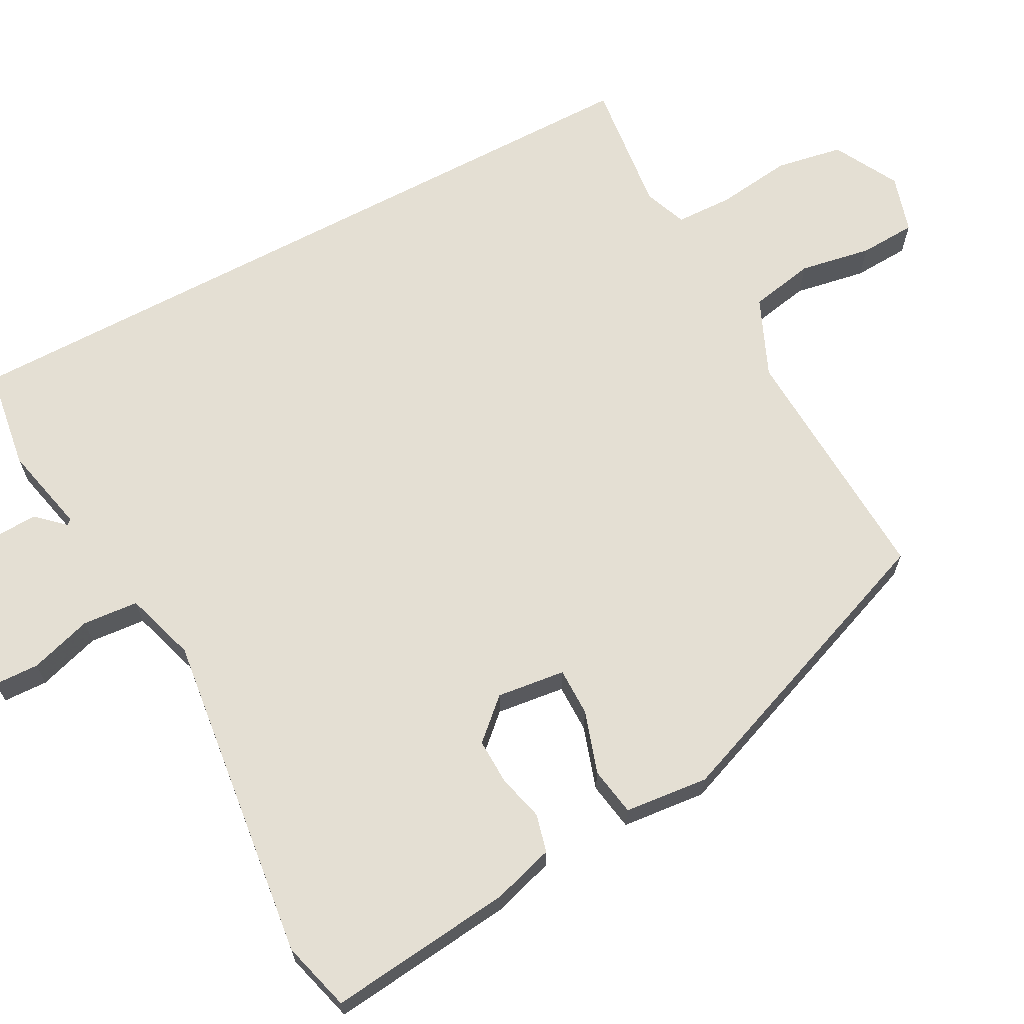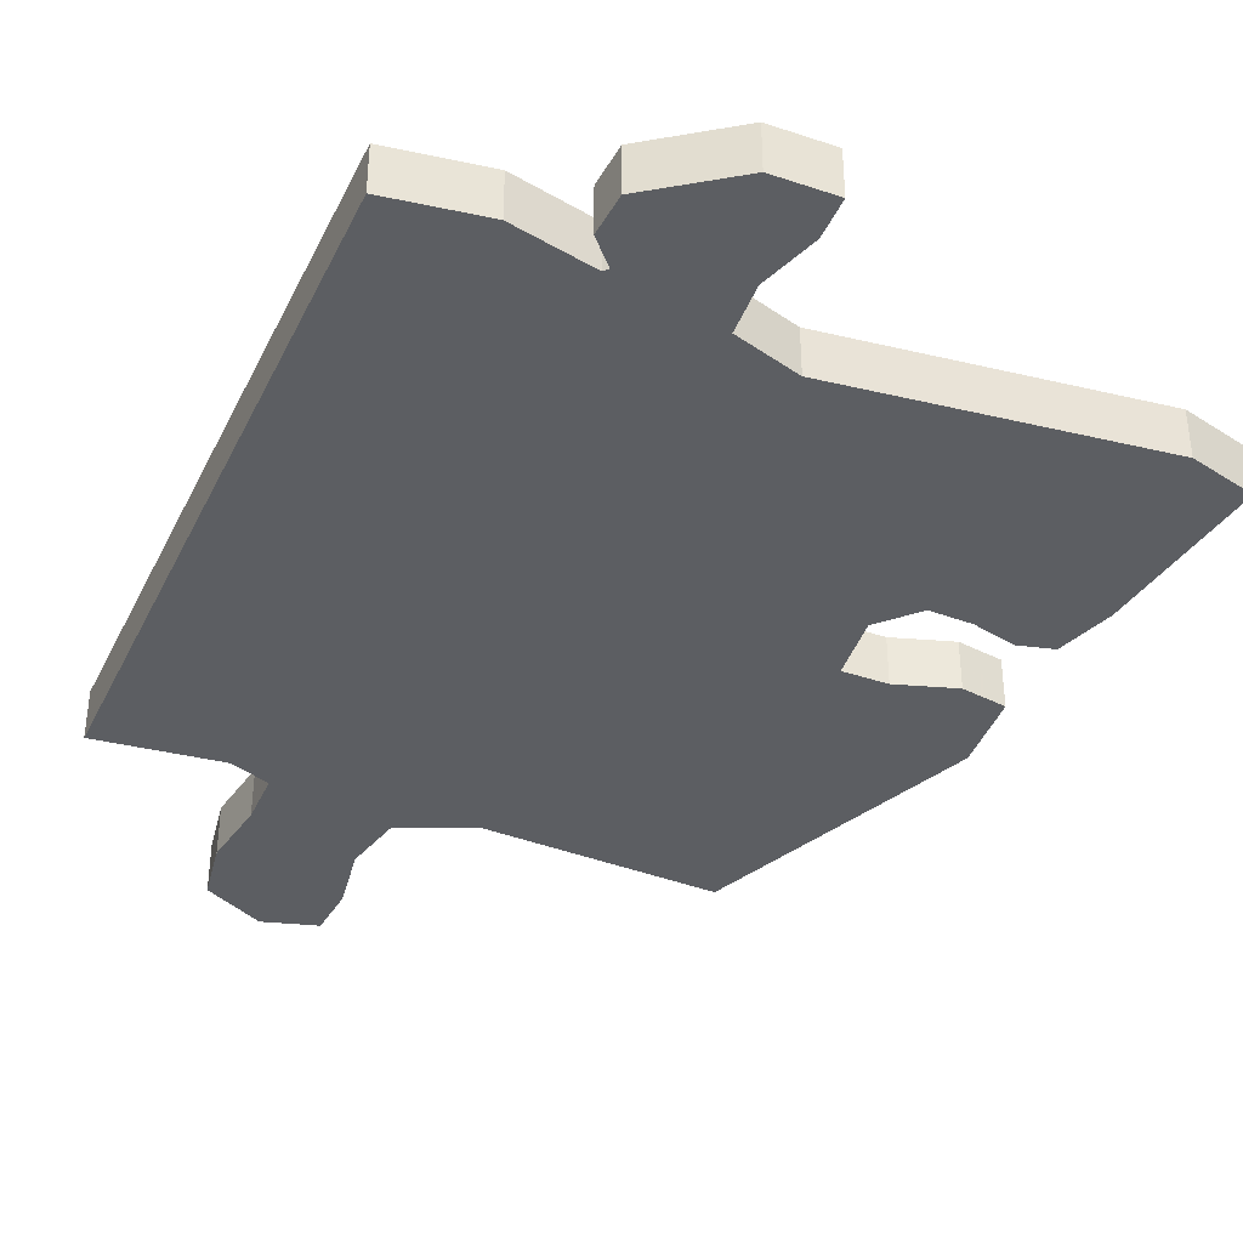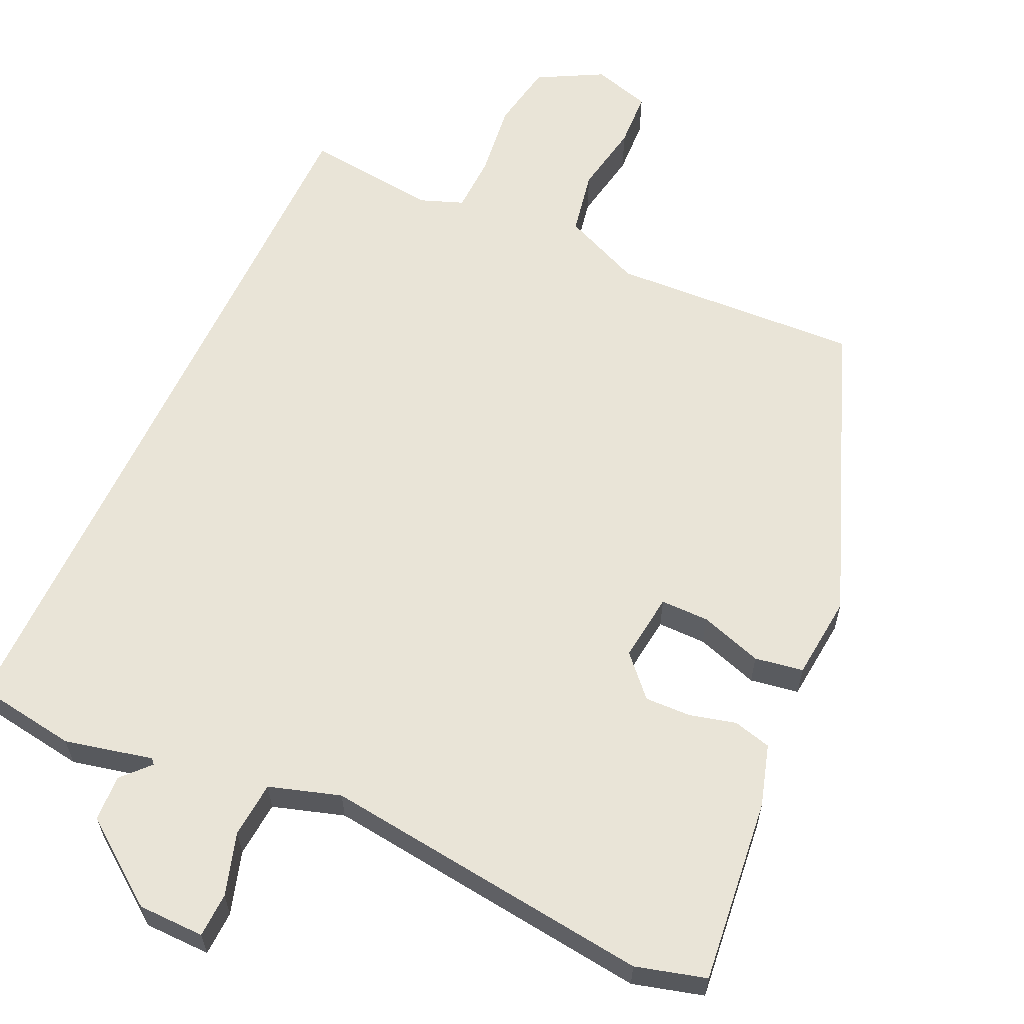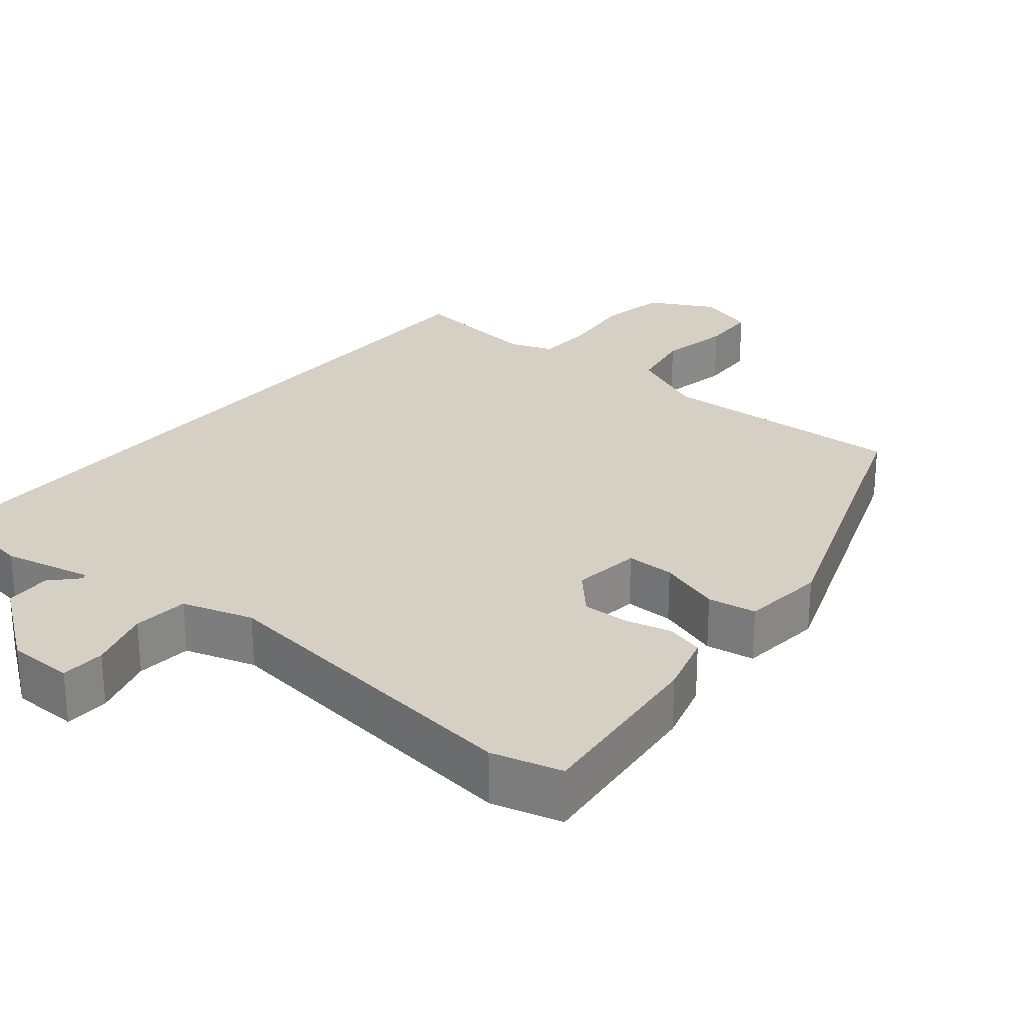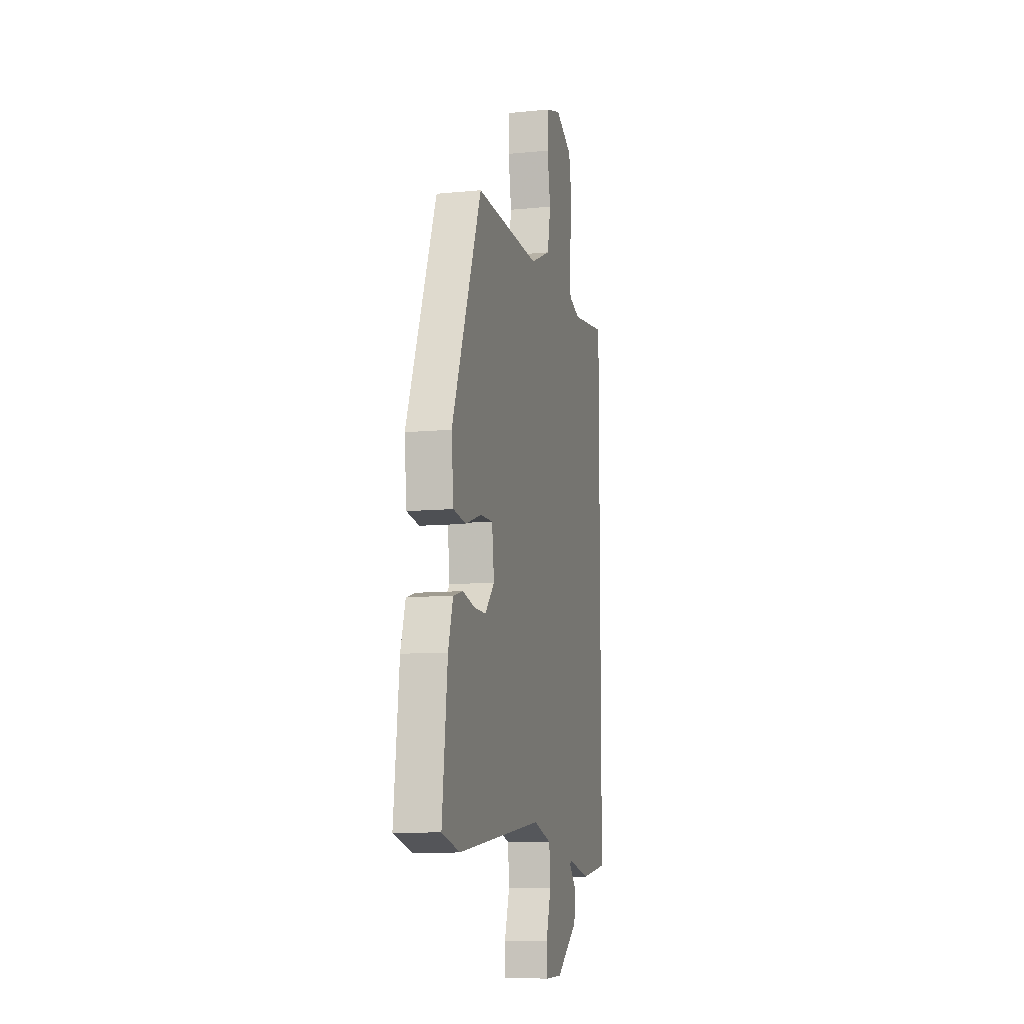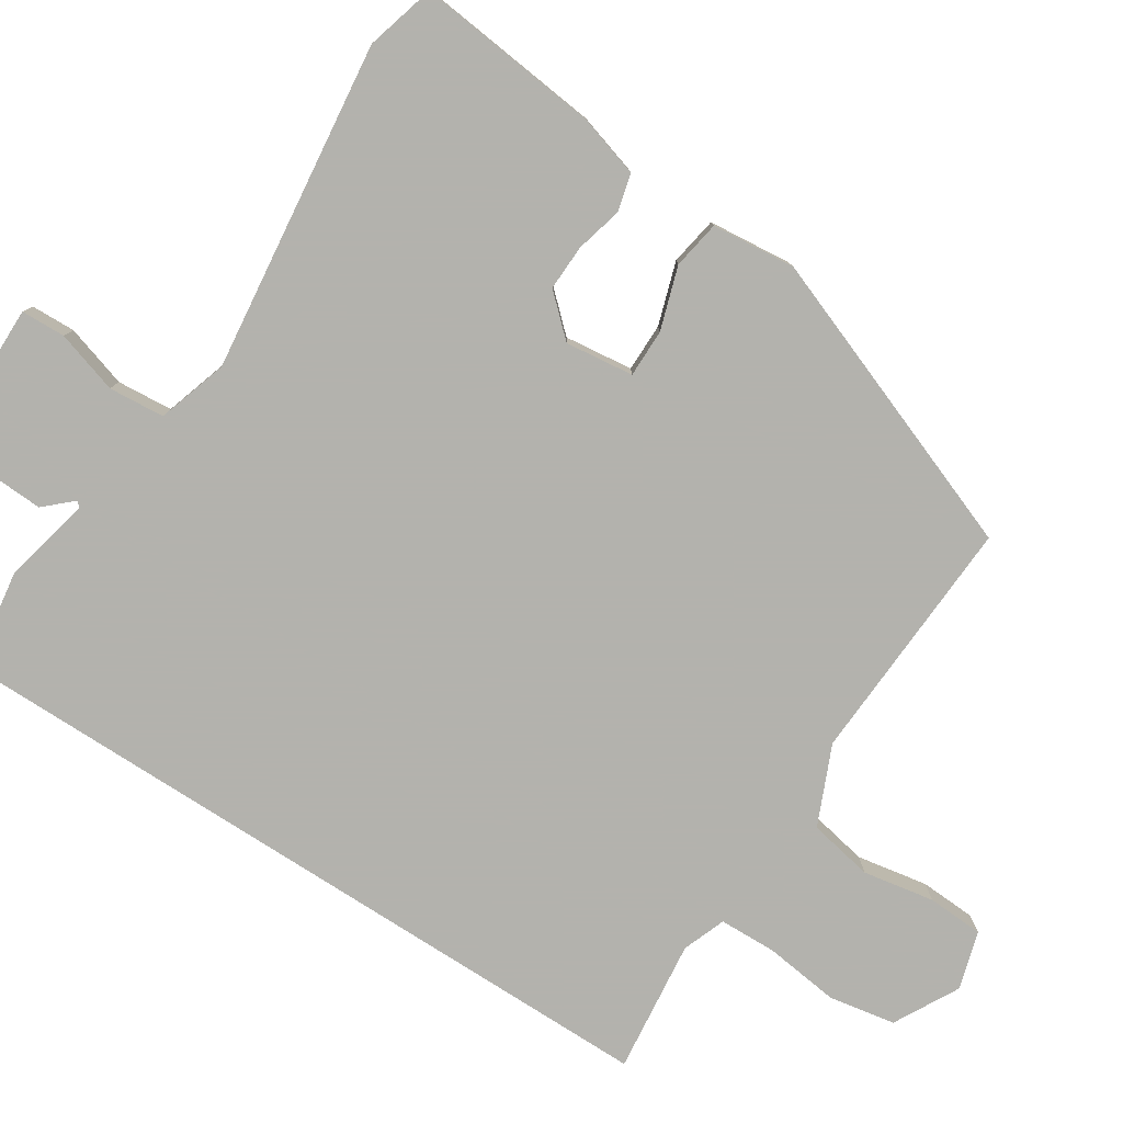
<metadata>
{"format":"obj","ext":"obj","renderer":"f3d","projection":"perspective","resolution":1024,"background":"white","views":[{"elev":66.7,"azim":-118.0,"up":"+Y"},{"elev":-37.5,"azim":156.2,"up":"+Y"},{"elev":60.9,"azim":-155.1,"up":"+Y"},{"elev":26.4,"azim":-140.1,"up":"+Y"},{"elev":-9.6,"azim":-75.6,"up":"+Z"},{"elev":-79.4,"azim":-122.7,"up":"+Y"}]}
</metadata>
<code>
v 0.5 0.07 -0.526
v 0.364 0.07 -0.546
v 0.246 0.07 -0.519
v 0.24 0.07 -0.526
v 0.274 0.07 -0.563
v 0.271 0.07 -0.625
v 0.158 0.07 -0.708
v 0.069 0.07 -0.709
v 0.067 0.07 -0.649
v 0.093 0.07 -0.565
v 0.087 0.07 -0.49
v -0.008 0.07 -0.46
v -0.453 0.07 -0.513
v -0.547 0.07 -0.487
v -0.519 0.07 -0.238
v -0.494 0.07 -0.155
v -0.443 0.07 -0.142
v -0.381 0.07 -0.158
v -0.319 0.07 -0.16
v -0.27 0.07 -0.107
v -0.281 0.07 -0.015
v -0.346 0.07 -0.015
v -0.43 0.07 -0.042
v -0.495 0.07 -0.031
v -0.506 0.07 0.082
v -0.352 0.07 0.486
v -0.017 0.07 0.468
v 0.089 0.07 0.514
v 0.106 0.07 0.601
v 0.089 0.07 0.697
v 0.093 0.07 0.773
v 0.171 0.07 0.796
v 0.258 0.07 0.749
v 0.274 0.07 0.659
v 0.261 0.07 0.558
v 0.263 0.07 0.481
v 0.321 0.07 0.459
v 0.5 0.07 0.479
v 0.5 0 -0.526
v 0.364 0 -0.546
v 0.246 0 -0.519
v 0.24 0 -0.526
v 0.274 0 -0.563
v 0.271 0 -0.625
v 0.158 0 -0.708
v 0.069 0 -0.709
v 0.067 0 -0.649
v 0.093 0 -0.565
v 0.087 0 -0.49
v -0.008 0 -0.46
v -0.453 0 -0.513
v -0.547 0 -0.487
v -0.519 0 -0.238
v -0.494 0 -0.155
v -0.443 0 -0.142
v -0.381 0 -0.158
v -0.319 0 -0.16
v -0.27 0 -0.107
v -0.281 0 -0.015
v -0.346 0 -0.015
v -0.43 0 -0.042
v -0.495 0 -0.031
v -0.506 0 0.082
v -0.352 0 0.486
v -0.017 0 0.468
v 0.089 0 0.514
v 0.106 0 0.601
v 0.089 0 0.697
v 0.093 0 0.773
v 0.171 0 0.796
v 0.258 0 0.749
v 0.274 0 0.659
v 0.261 0 0.558
v 0.263 0 0.481
v 0.321 0 0.459
v 0.5 0 0.479
f 37 38 1 2
f 36 37 2 3
f 35 36 3 4
f 32 33 34 35
f 32 35 4
f 29 30 31 32
f 28 29 32 4
f 27 28 4
f 26 27 4
f 22 23 24 25
f 21 22 25 26
f 15 16 17 18
f 15 18 19
f 12 13 14 15
f 11 12 15 19
f 7 8 9 10
f 7 10 11
f 4 5 6 7
f 4 7 11
f 21 26 4 11
f 11 19 20
f 11 20 21
f 40 39 76 75
f 41 40 75 74
f 42 41 74 73
f 73 72 71 70
f 42 73 70
f 70 69 68 67
f 42 70 67 66
f 42 66 65
f 42 65 64
f 63 62 61 60
f 64 63 60 59
f 56 55 54 53
f 57 56 53
f 53 52 51 50
f 57 53 50 49
f 48 47 46 45
f 49 48 45
f 45 44 43 42
f 49 45 42
f 49 42 64 59
f 58 57 49
f 59 58 49
f 1 39 40 2
f 2 40 41 3
f 3 41 42 4
f 4 42 43 5
f 5 43 44 6
f 6 44 45 7
f 7 45 46 8
f 8 46 47 9
f 9 47 48 10
f 10 48 49 11
f 11 49 50 12
f 12 50 51 13
f 13 51 52 14
f 14 52 53 15
f 15 53 54 16
f 16 54 55 17
f 17 55 56 18
f 18 56 57 19
f 19 57 58 20
f 20 58 59 21
f 21 59 60 22
f 22 60 61 23
f 23 61 62 24
f 24 62 63 25
f 25 63 64 26
f 26 64 65 27
f 27 65 66 28
f 28 66 67 29
f 29 67 68 30
f 30 68 69 31
f 31 69 70 32
f 32 70 71 33
f 33 71 72 34
f 34 72 73 35
f 35 73 74 36
f 36 74 75 37
f 37 75 76 38
f 38 76 39 1

</code>
